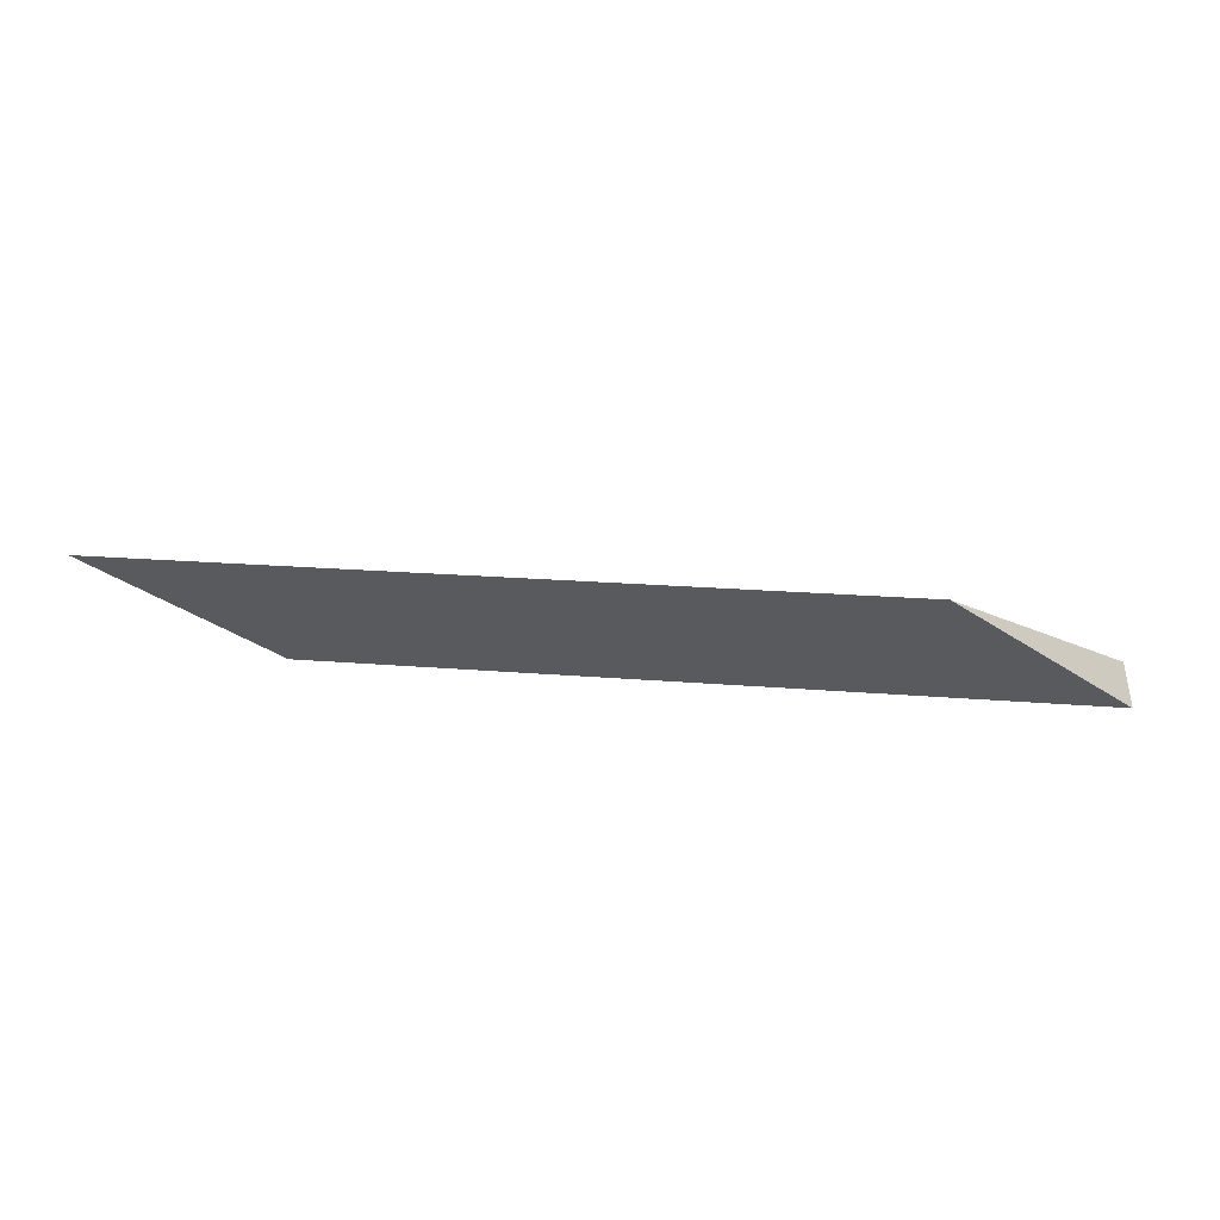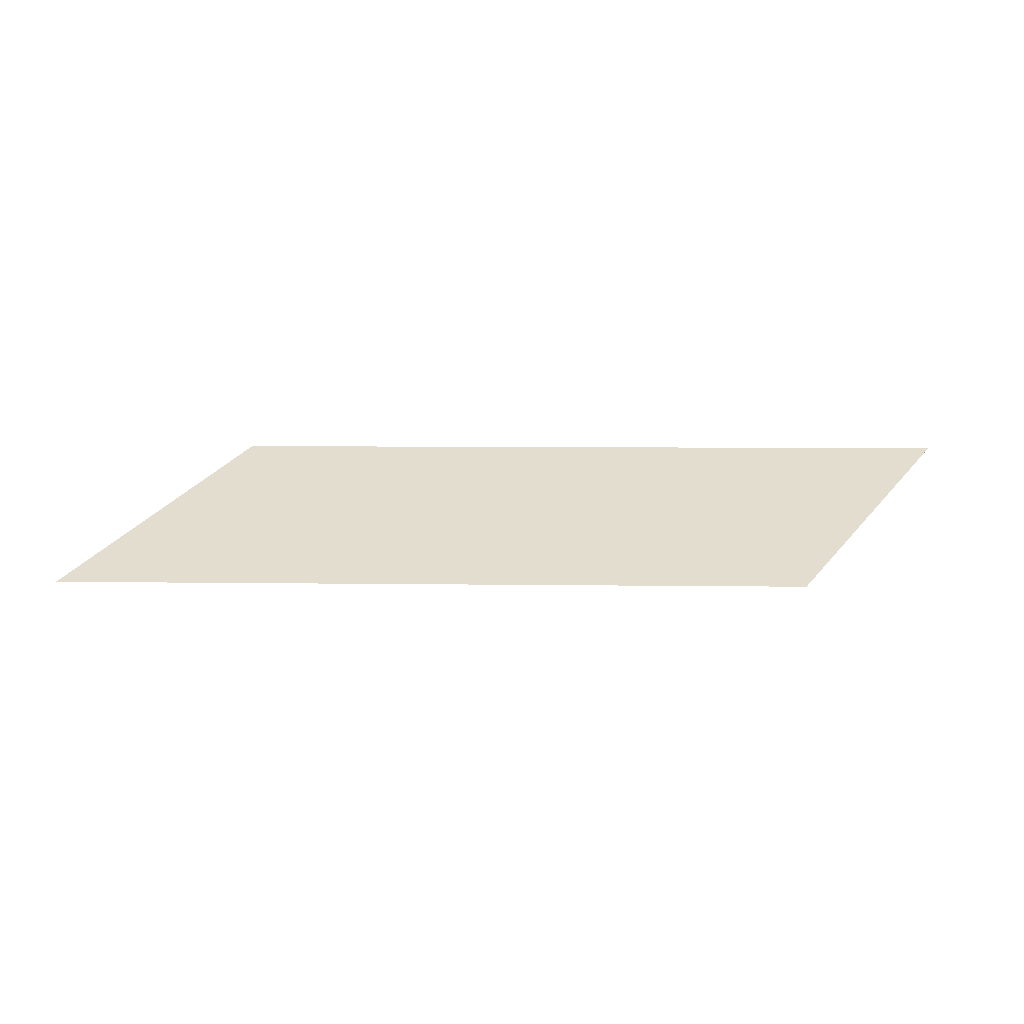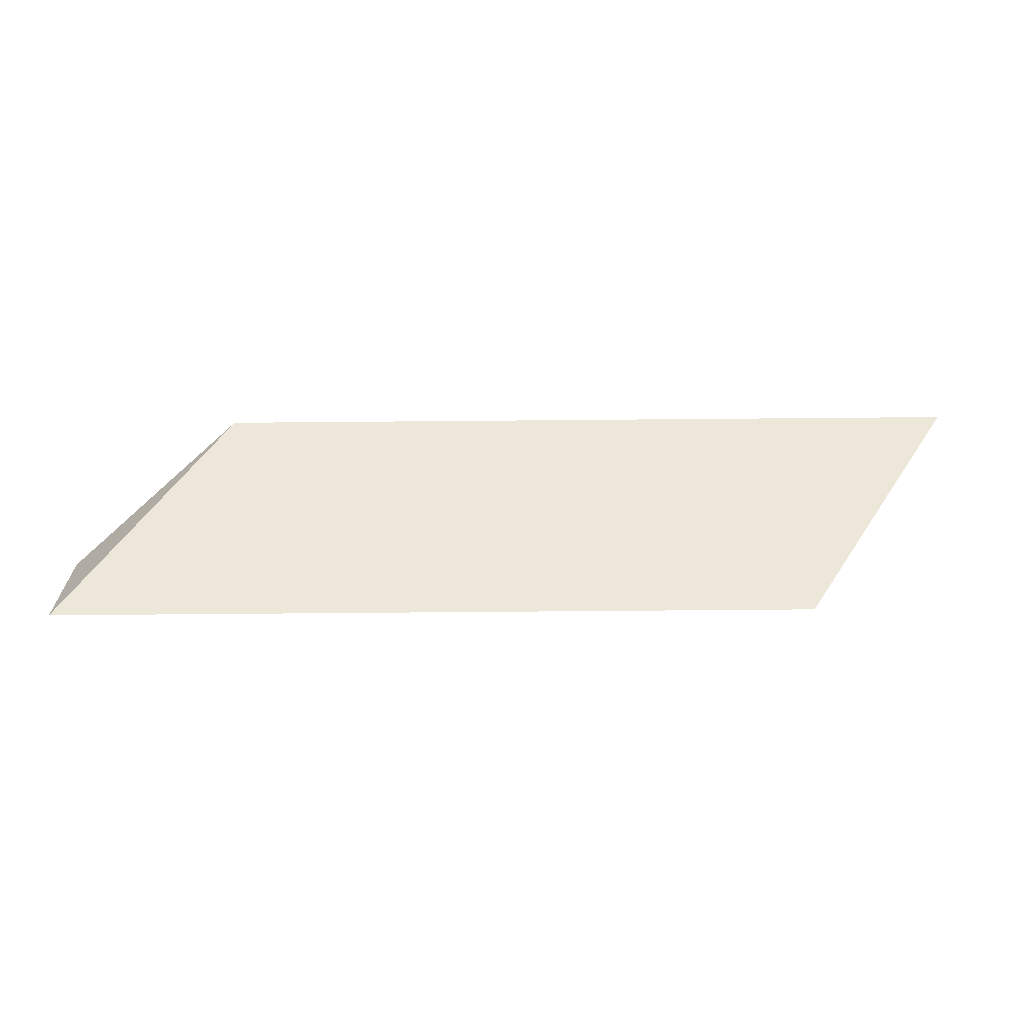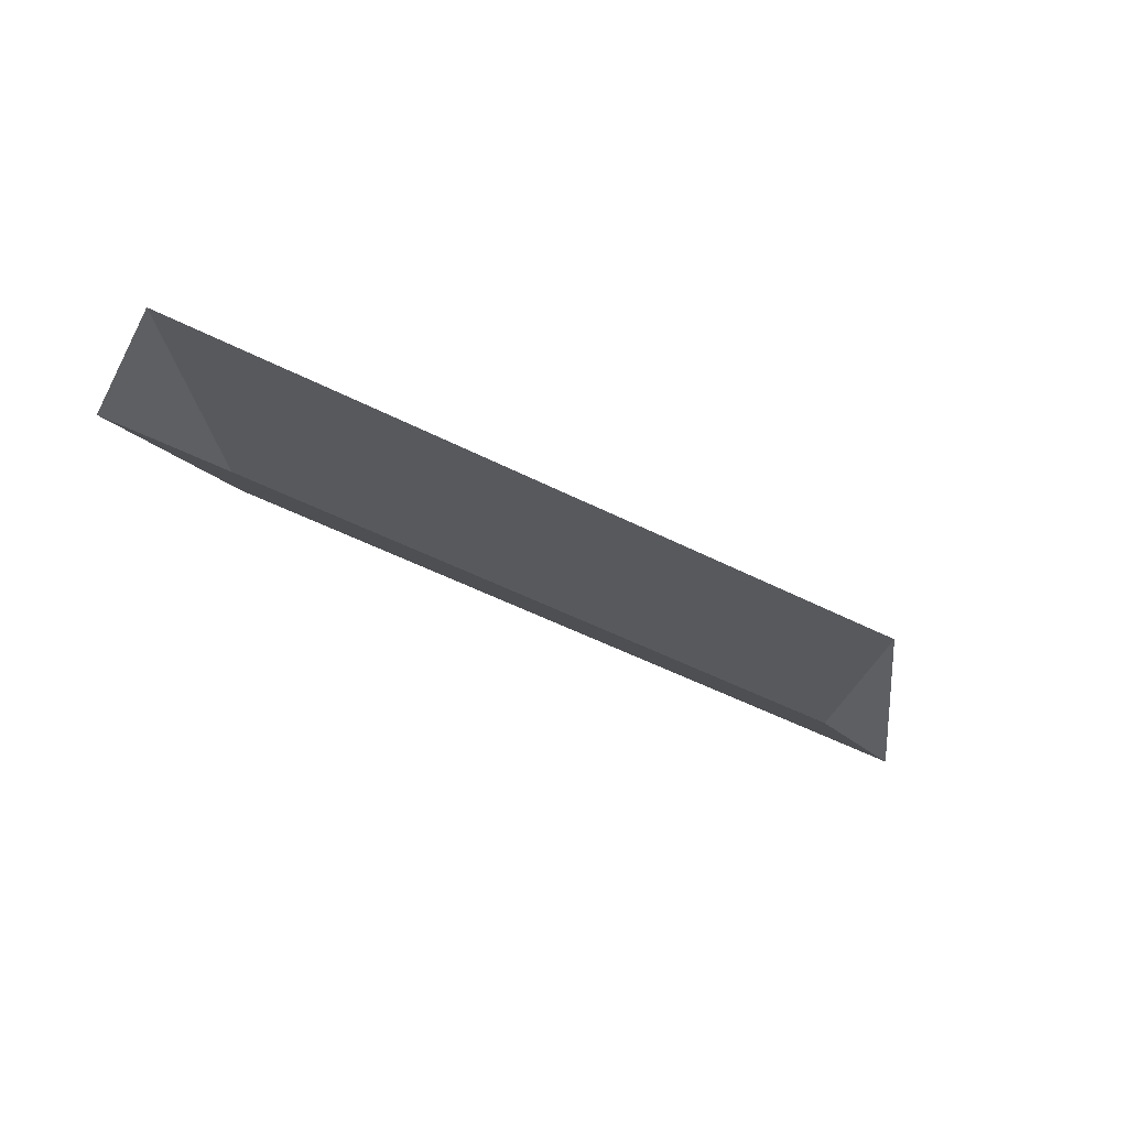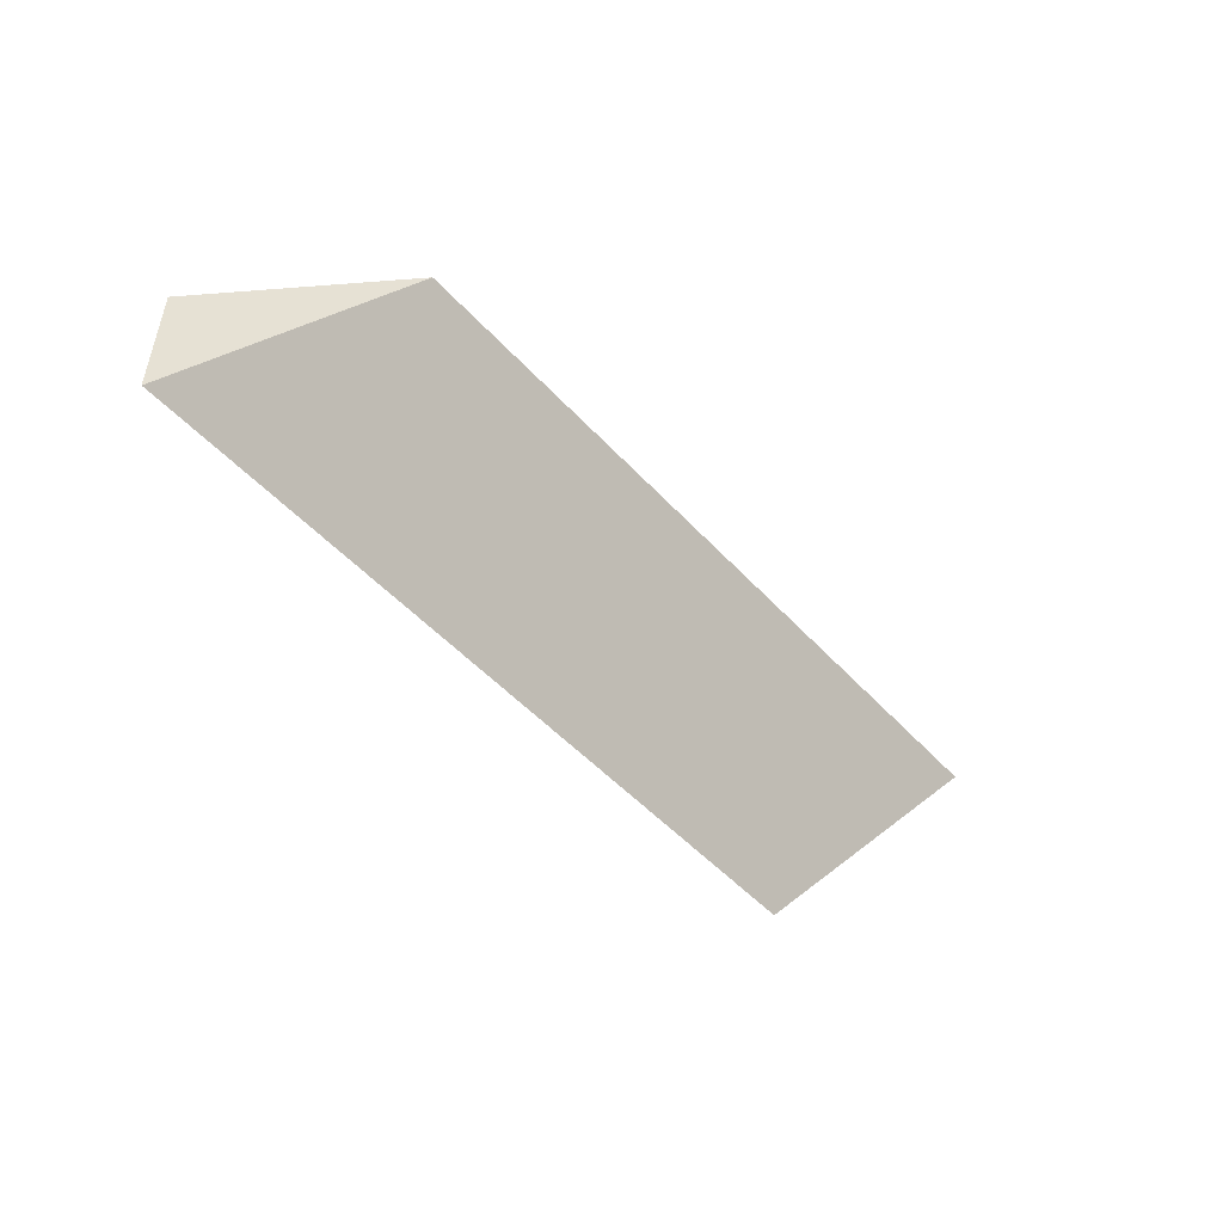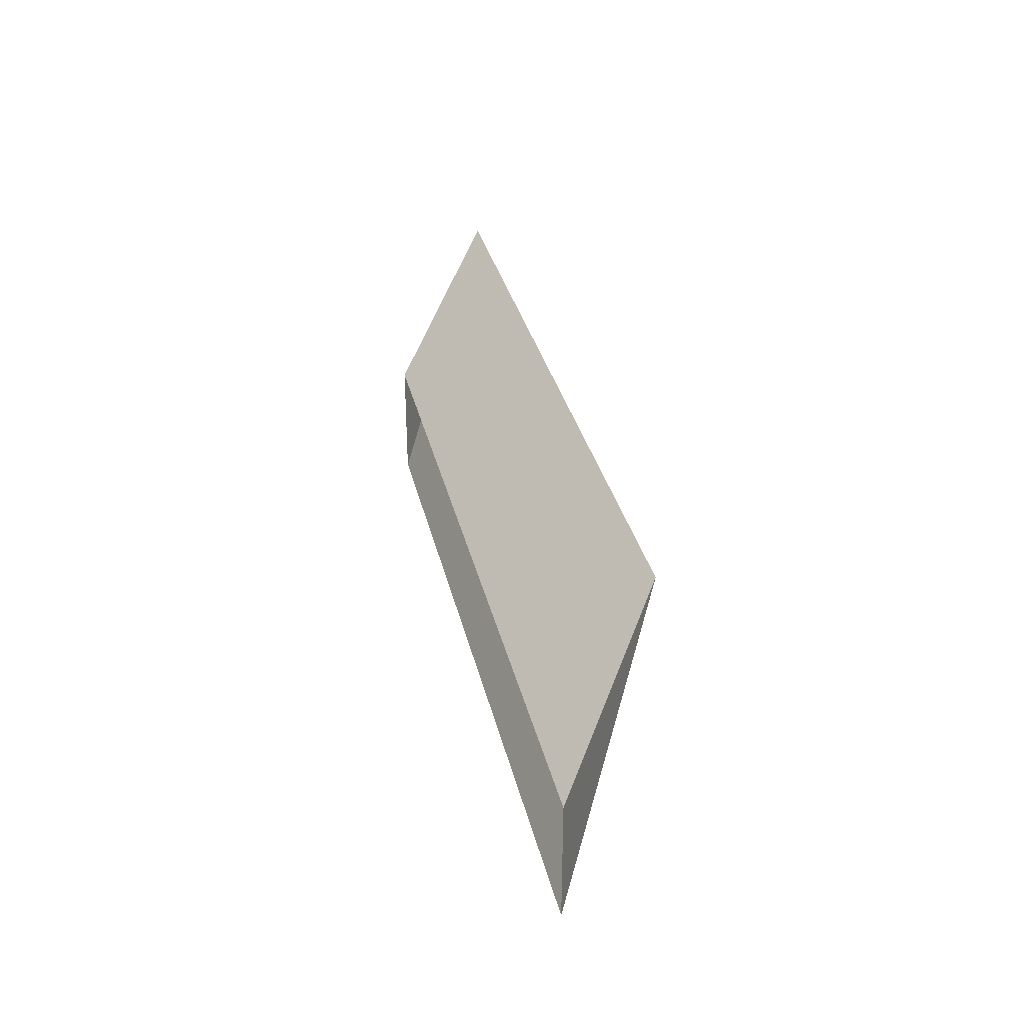
<metadata>
{"format":"obj","ext":"obj","renderer":"f3d","projection":"perspective","resolution":1024,"background":"white","views":[{"elev":18.0,"azim":9.7,"up":"+Y"},{"elev":6.7,"azim":-177.6,"up":"+Y"},{"elev":-67.4,"azim":-179.5,"up":"+Z"},{"elev":-53.0,"azim":151.6,"up":"+Y"},{"elev":-49.8,"azim":130.4,"up":"+Z"},{"elev":32.7,"azim":77.3,"up":"+Z"}]}
</metadata>
<code>
g Ramp7
v 0.5081 -0.3841 -0.3186
v 0.5081 -0.3841 -0.7039
v -1.128e-06 -4.768e-07 1.192e-07
v 2.402 -4.768e-07 -9.537e-07
v 2.91 -0.3841 -0.7039
v 2.91 -0.3841 -0.3186
v 0.5081 -0.3841 -0.7039
v 2.91 -0.3841 -0.7039
v 2.402 -4.768e-07 -9.537e-07
v -1.128e-06 -4.768e-07 1.192e-07
v 2.91 -0.3841 -0.3186
v 0.5081 -0.3841 -0.3186
v -1.128e-06 -4.768e-07 1.192e-07
v 2.402 -4.768e-07 -9.537e-07
g Ramp7_0
f 3 2 1
f 6 5 4
f 9 8 7
f 10 9 7
f 13 12 11
f 14 13 11

</code>
